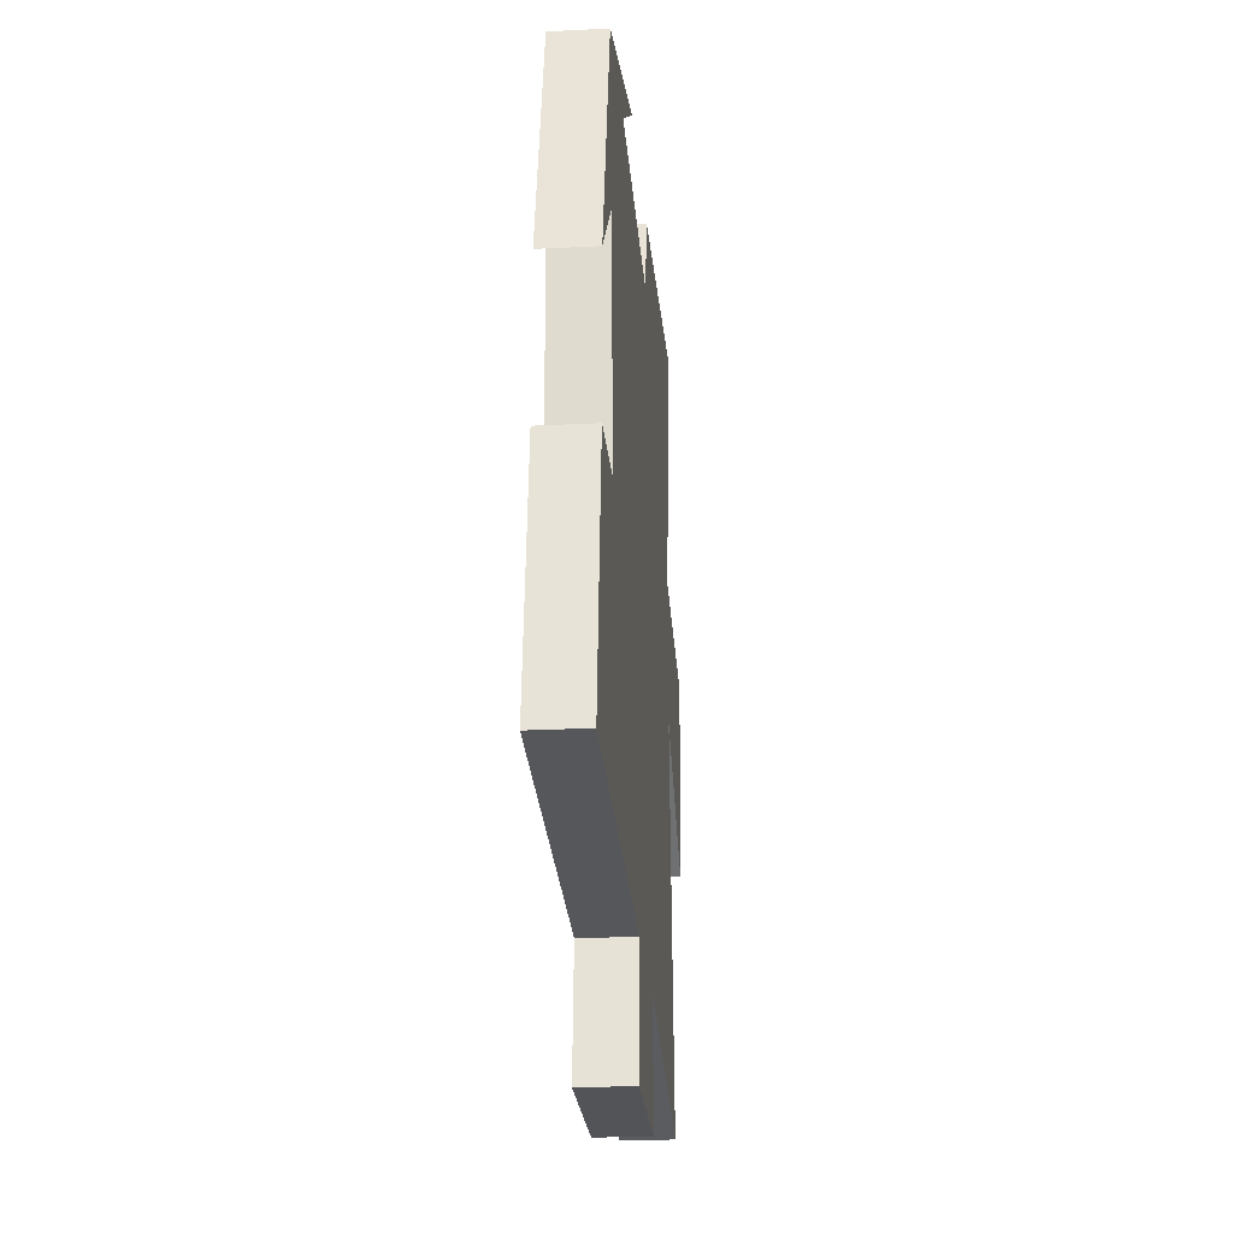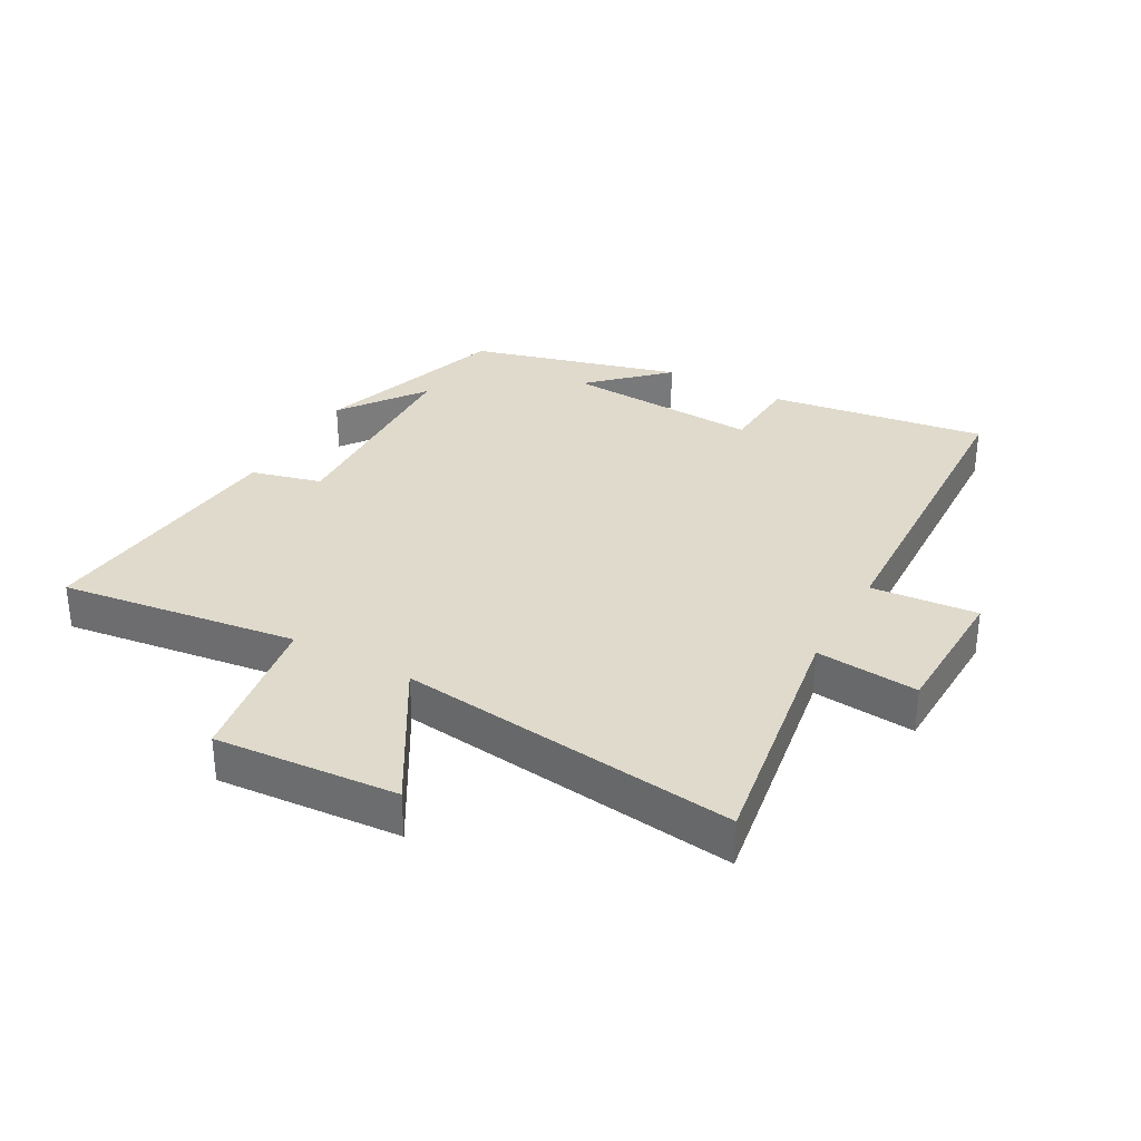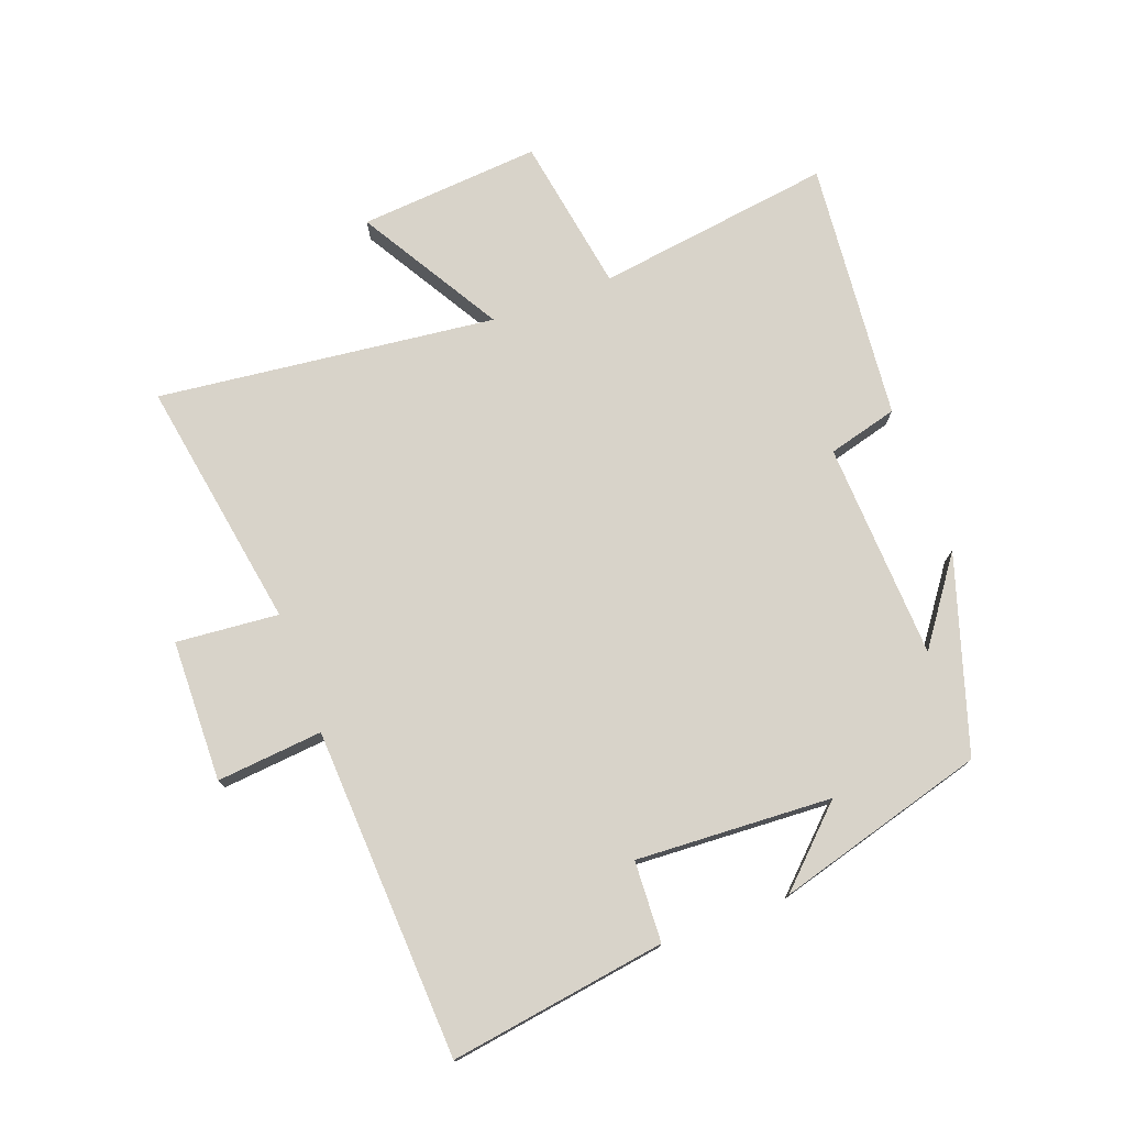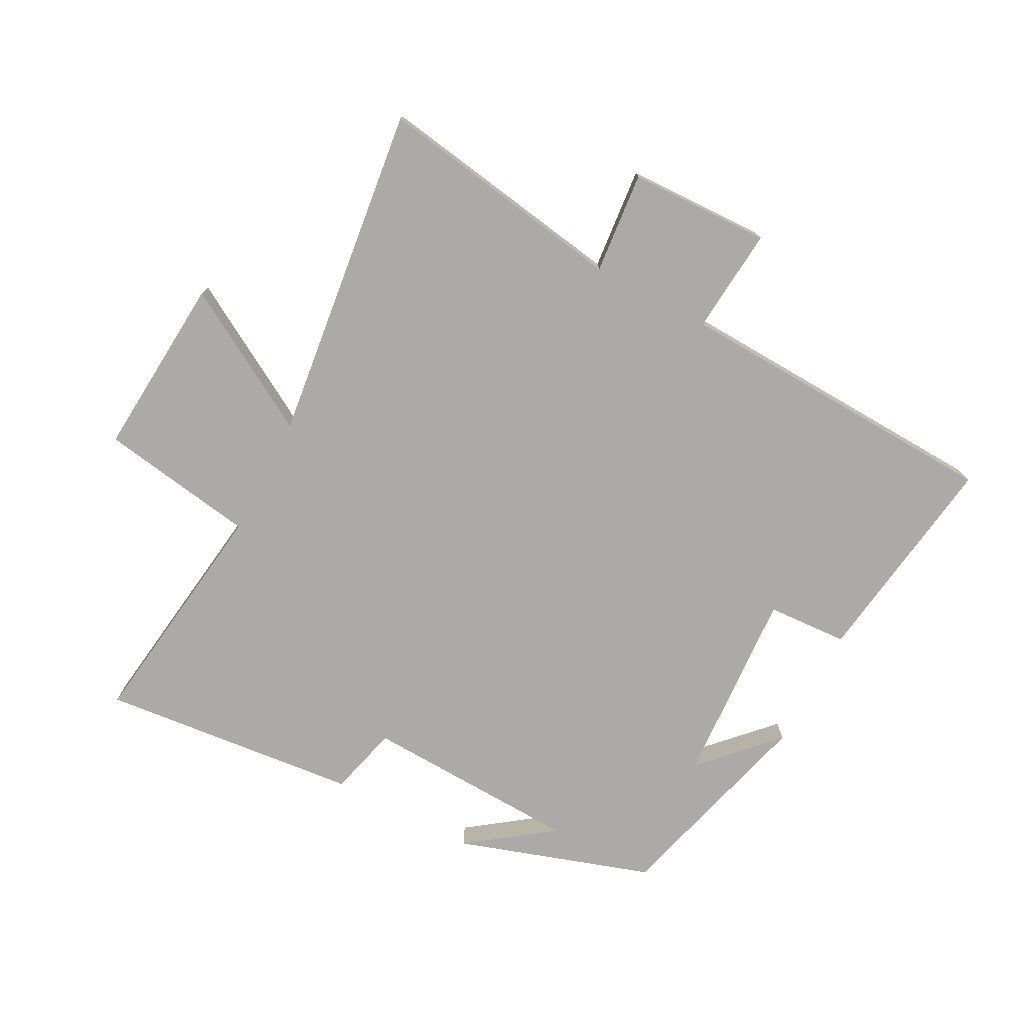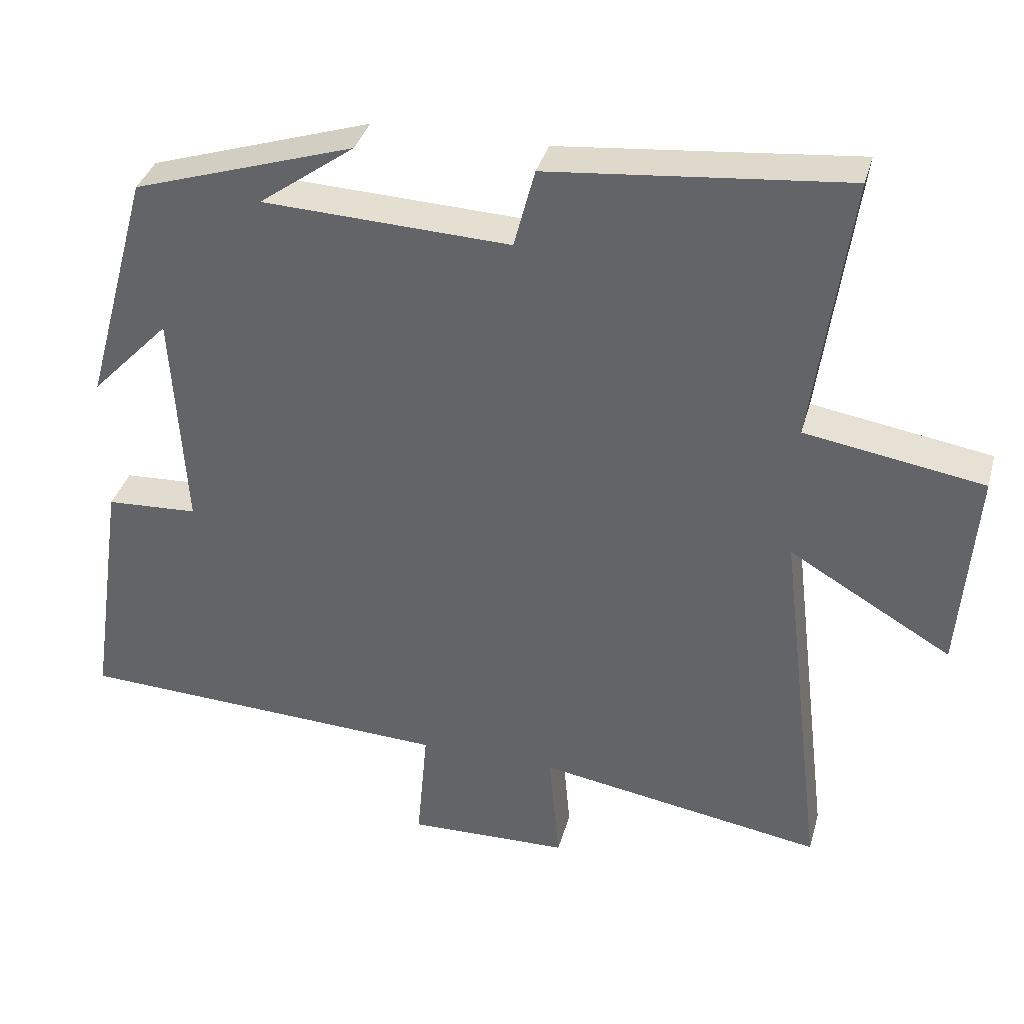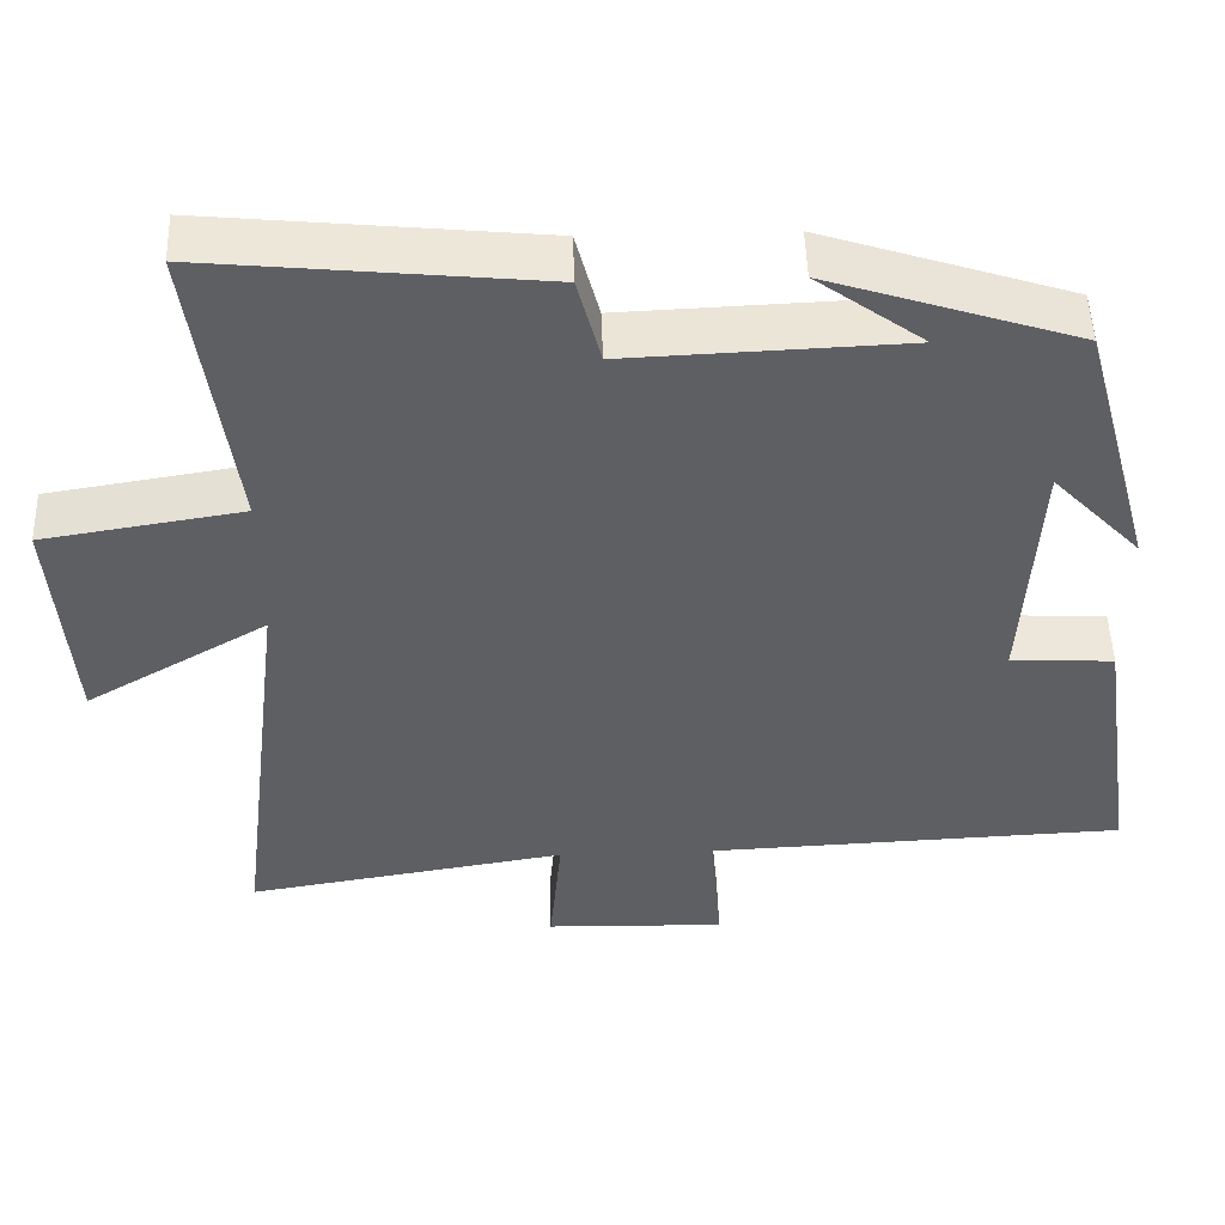
<metadata>
{"format":"obj","ext":"obj","renderer":"f3d","projection":"perspective","resolution":1024,"background":"white","views":[{"elev":-24.9,"azim":-85.3,"up":"+Z"},{"elev":32.5,"azim":119.1,"up":"+Y"},{"elev":75.8,"azim":-110.6,"up":"+Y"},{"elev":-76.0,"azim":152.3,"up":"+Y"},{"elev":36.2,"azim":15.0,"up":"+Z"},{"elev":49.6,"azim":178.2,"up":"+Z"}]}
</metadata>
<code>
v 0.565 0.07 -0.565
v 0.167 0.07 -0.5
v 0.182 0.07 -0.662
v -0.042 0.07 -0.668
v -0.027 0.07 -0.5
v -0.55 0.07 -0.477
v -0.5 0.07 -0.134
v -0.372 0.07 -0.127
v -0.39 0.07 0.183
v -0.5 0.07 0.068
v -0.409 0.07 0.4
v -0.101 0.07 0.5
v -0.234 0.07 0.403
v 0.11 0.07 0.389
v 0.139 0.07 0.5
v 0.551 0.07 0.541
v 0.5 0.07 0.166
v 0.748 0.07 0.126
v 0.726 0.07 -0.162
v 0.5 0.07 -0.03
v 0.565 0 -0.565
v 0.167 0 -0.5
v 0.182 0 -0.662
v -0.042 0 -0.668
v -0.027 0 -0.5
v -0.55 0 -0.477
v -0.5 0 -0.134
v -0.372 0 -0.127
v -0.39 0 0.183
v -0.5 0 0.068
v -0.409 0 0.4
v -0.101 0 0.5
v -0.234 0 0.403
v 0.11 0 0.389
v 0.139 0 0.5
v 0.551 0 0.541
v 0.5 0 0.166
v 0.748 0 0.126
v 0.726 0 -0.162
v 0.5 0 -0.03
f 17 18 19 20
f 14 15 16 17
f 13 14 17 20
f 11 12 13
f 9 10 11 13
f 8 9 13 20
f 5 6 7 8
f 5 8 20
f 2 3 4 5
f 2 5 20
f 1 2 20
f 40 39 38 37
f 37 36 35 34
f 40 37 34 33
f 33 32 31
f 33 31 30 29
f 40 33 29 28
f 28 27 26 25
f 40 28 25
f 25 24 23 22
f 40 25 22
f 40 22 21
f 1 21 22 2
f 2 22 23 3
f 3 23 24 4
f 4 24 25 5
f 5 25 26 6
f 6 26 27 7
f 7 27 28 8
f 8 28 29 9
f 9 29 30 10
f 10 30 31 11
f 11 31 32 12
f 12 32 33 13
f 13 33 34 14
f 14 34 35 15
f 15 35 36 16
f 16 36 37 17
f 17 37 38 18
f 18 38 39 19
f 19 39 40 20
f 20 40 21 1

</code>
